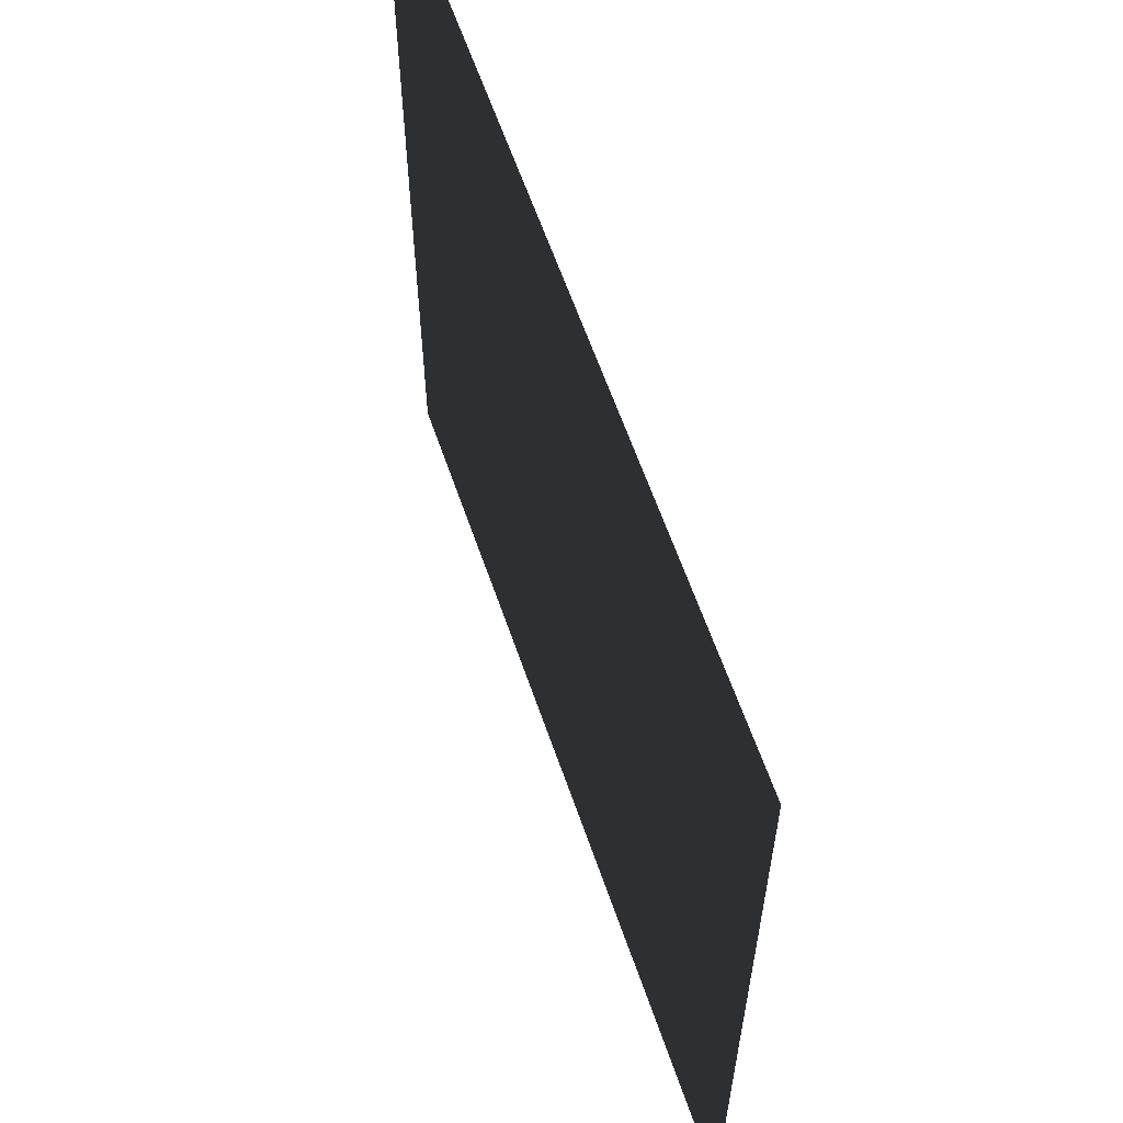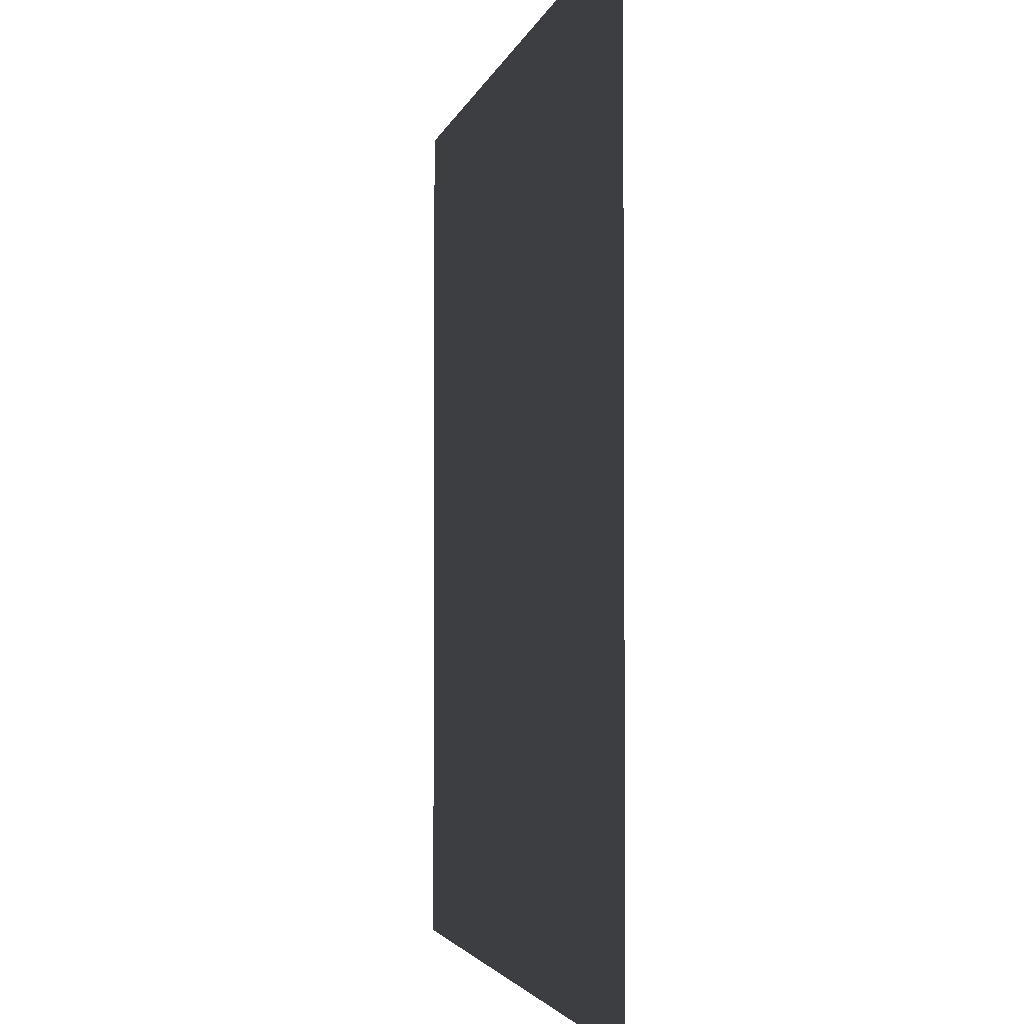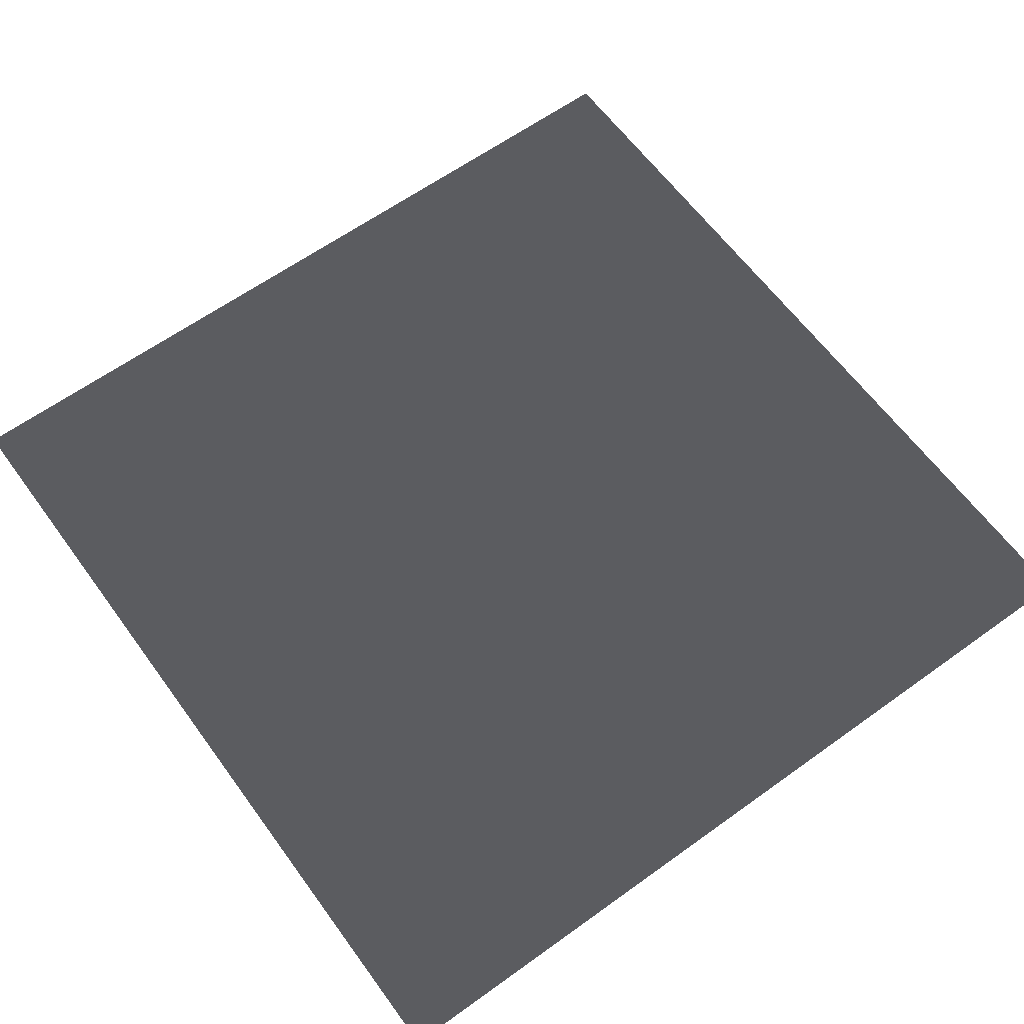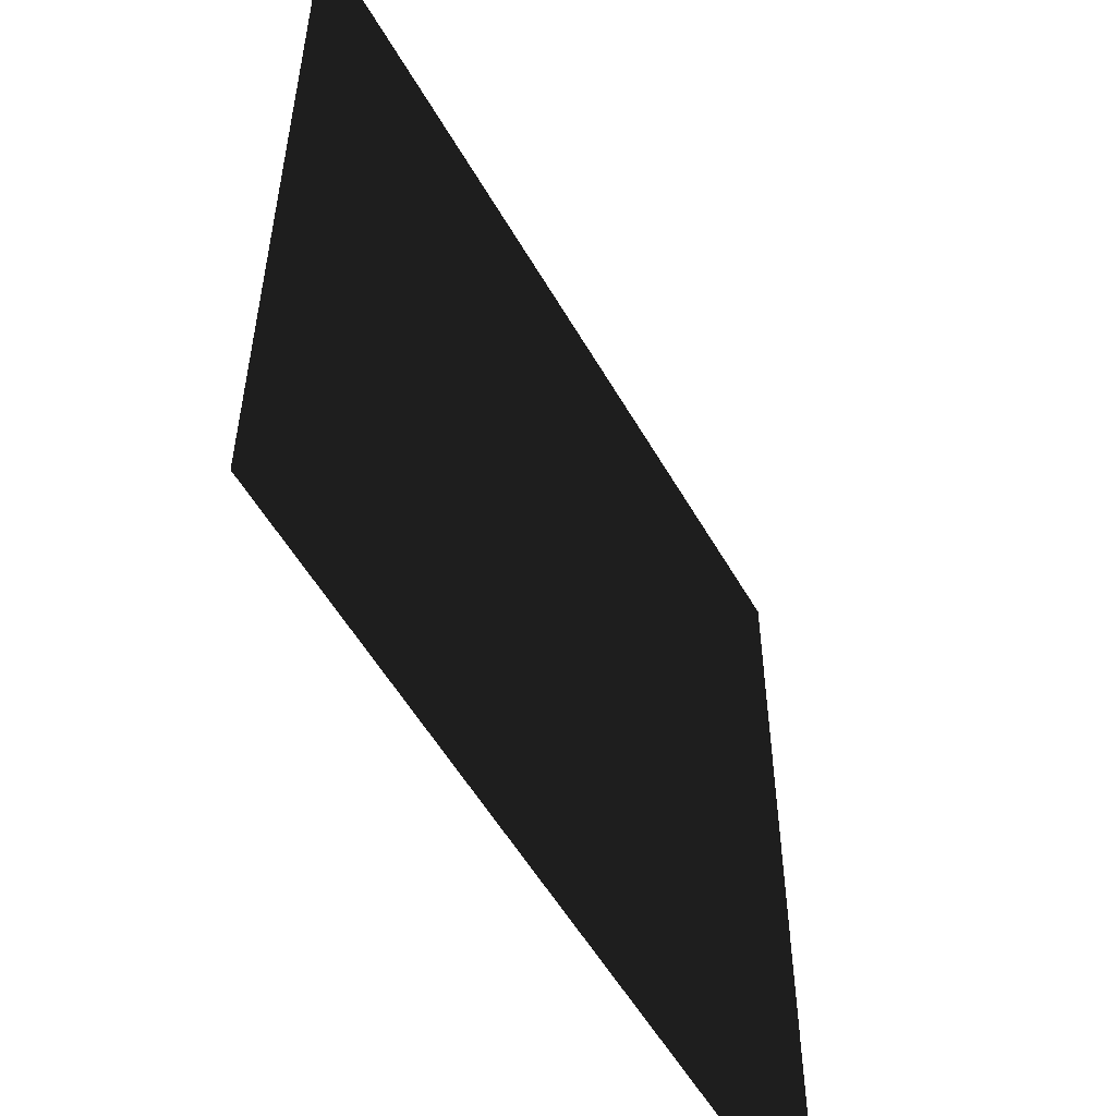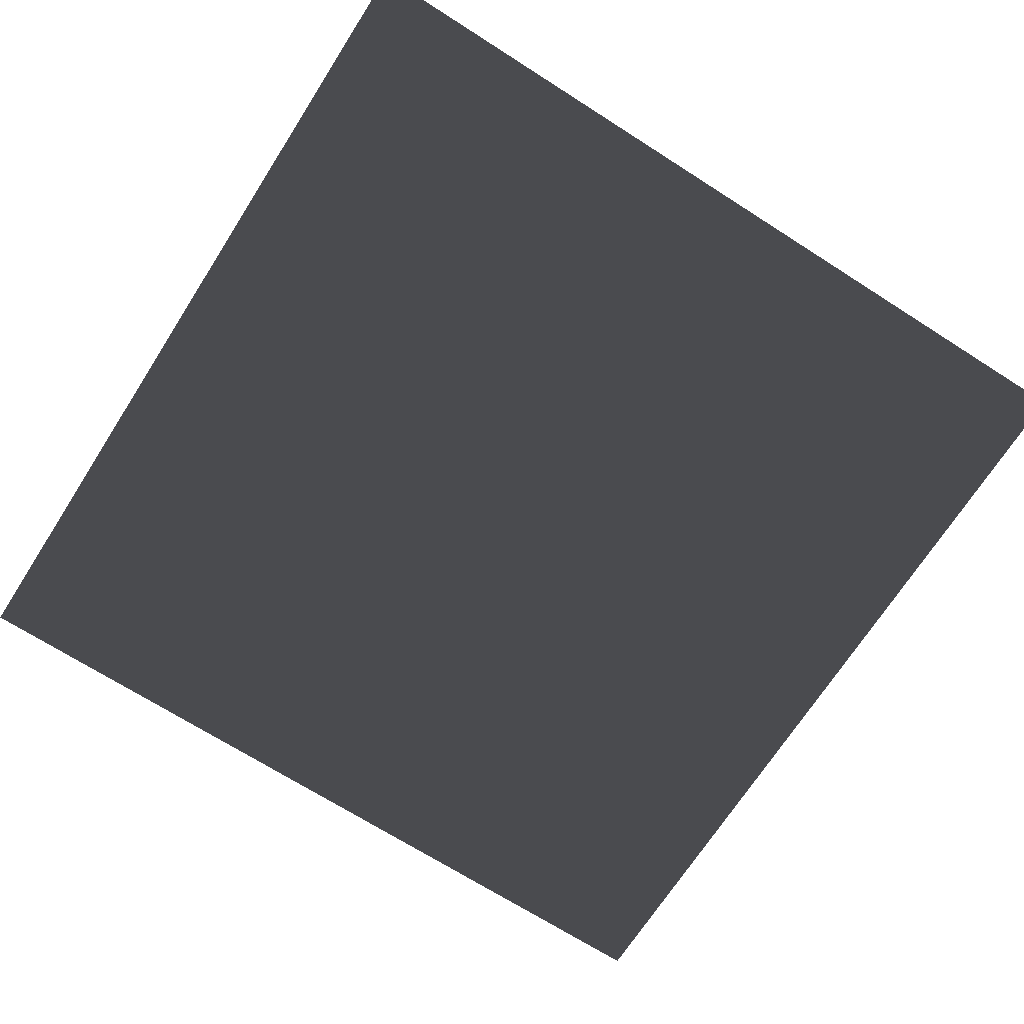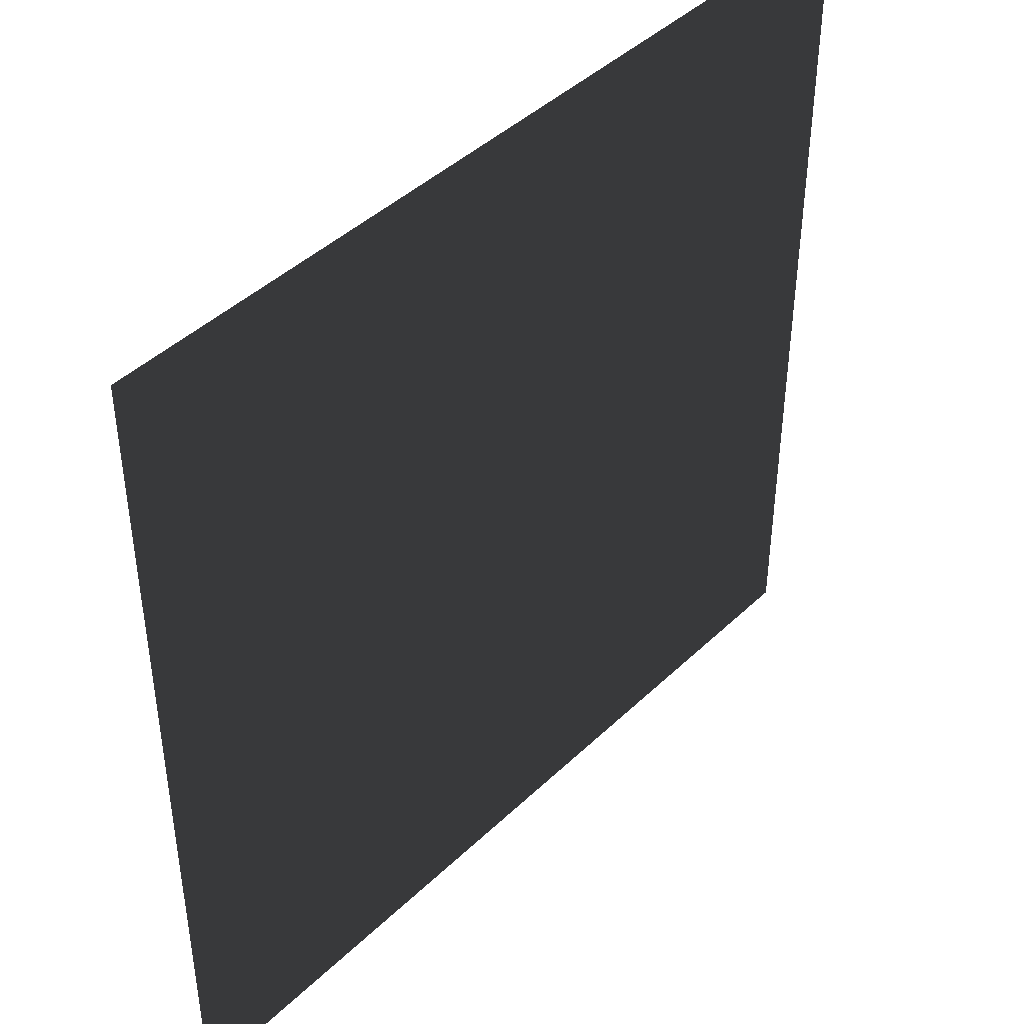
<metadata>
{"format":"obj","ext":"obj","renderer":"f3d","projection":"perspective","resolution":1024,"background":"white","views":[{"elev":61.8,"azim":71.0,"up":"+Y"},{"elev":-3.0,"azim":78.6,"up":"+Y"},{"elev":62.5,"azim":-36.1,"up":"+Z"},{"elev":-54.6,"azim":119.3,"up":"+Y"},{"elev":-69.5,"azim":-32.6,"up":"+Z"},{"elev":43.6,"azim":-48.1,"up":"+Y"}]}
</metadata>
<code>
v -1 1 0
v 1 1 0
v -1 -1 0
v 1 -1 0
f 1 4 3
f 1 2 4

</code>
